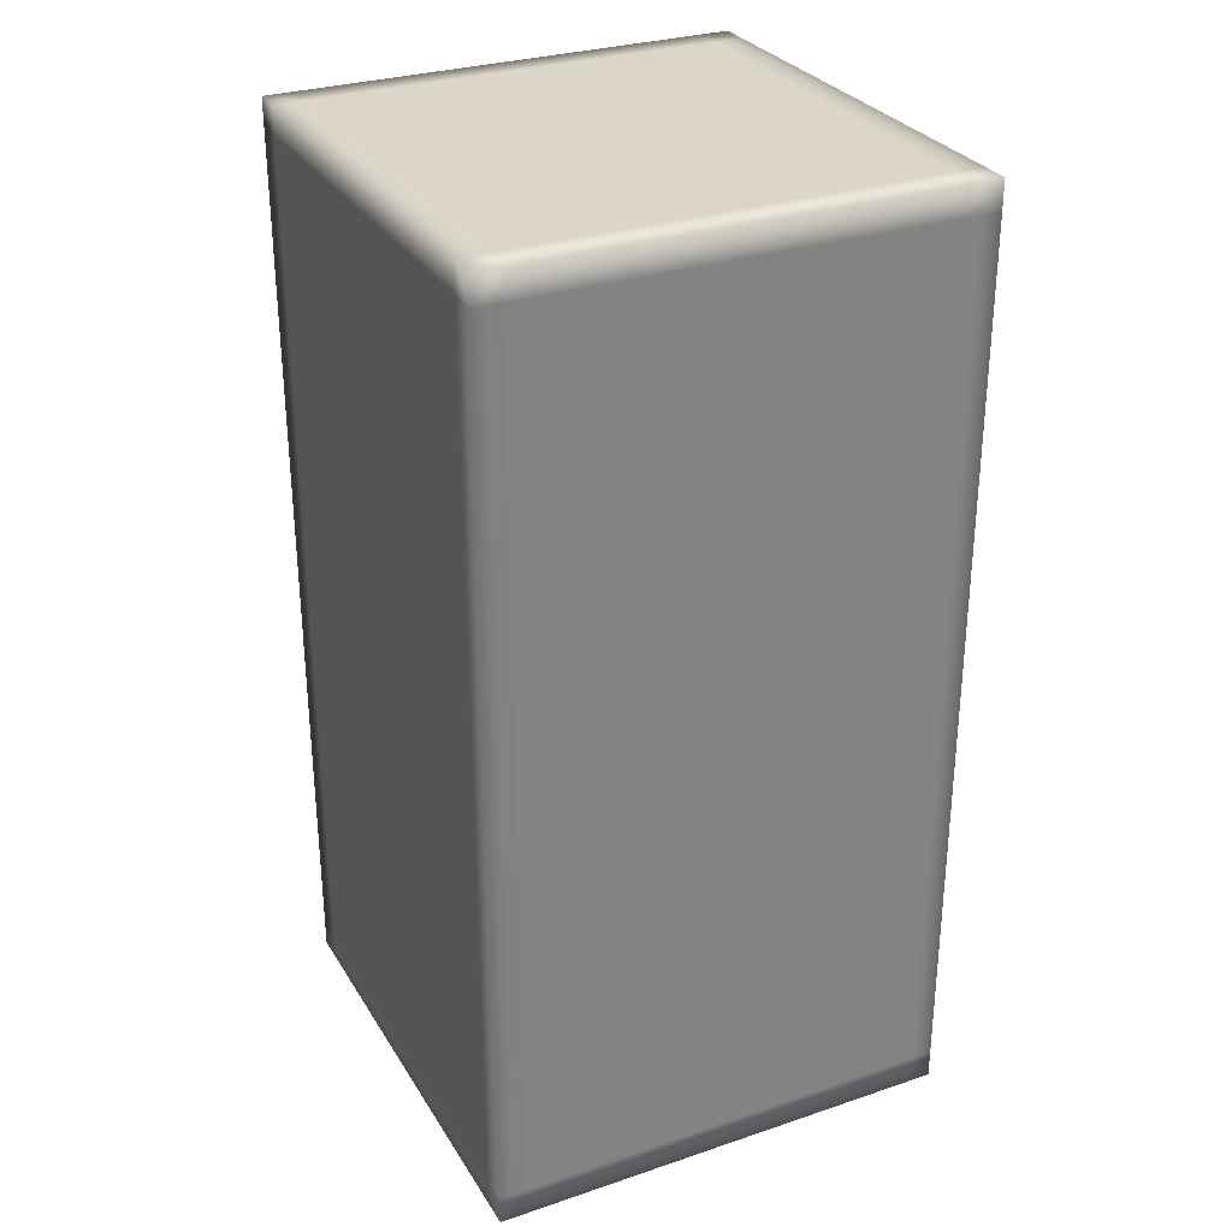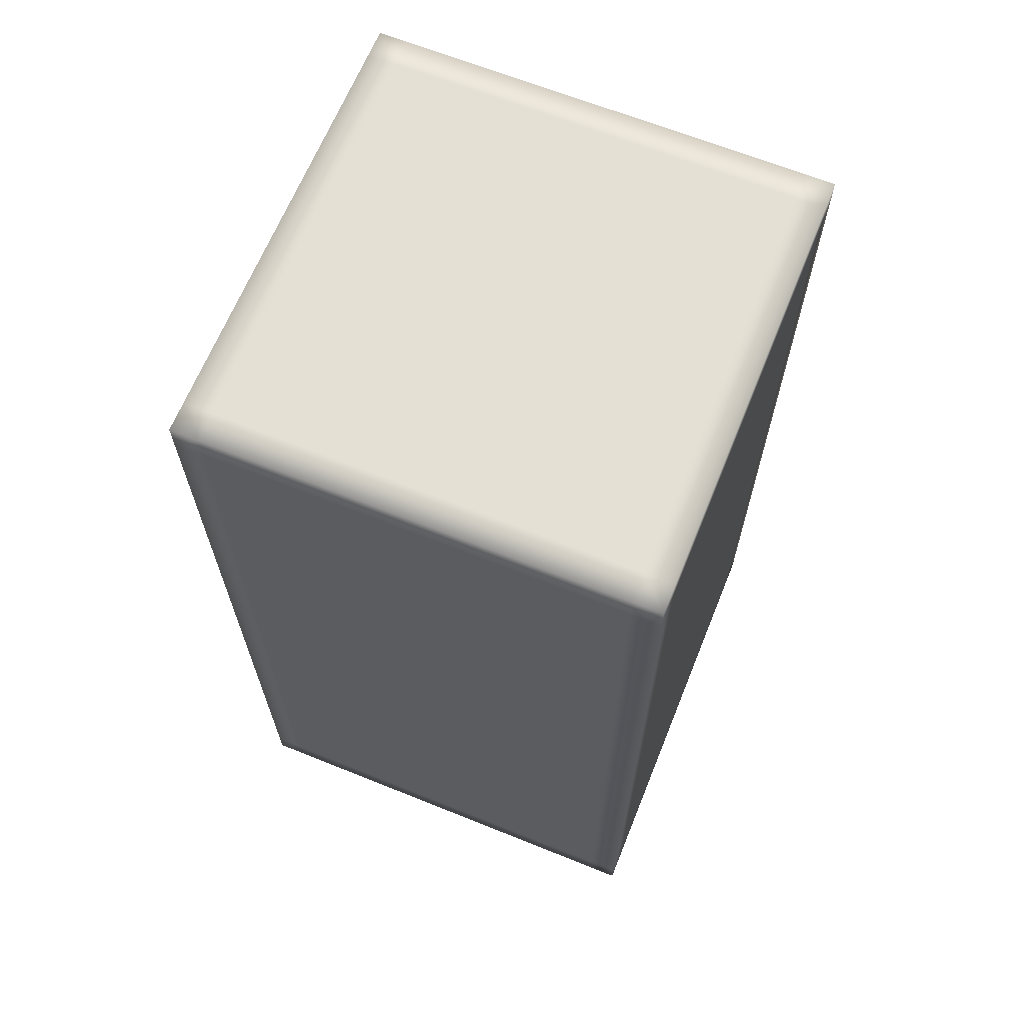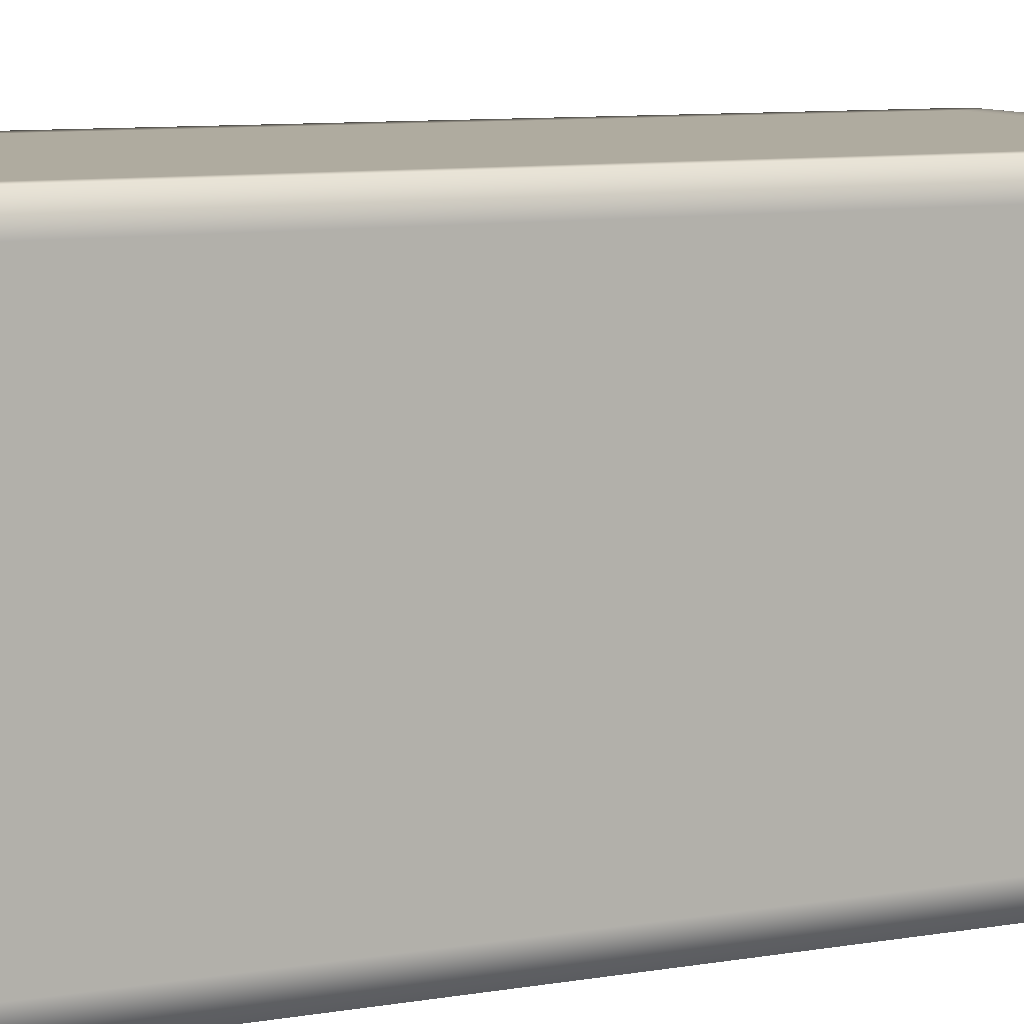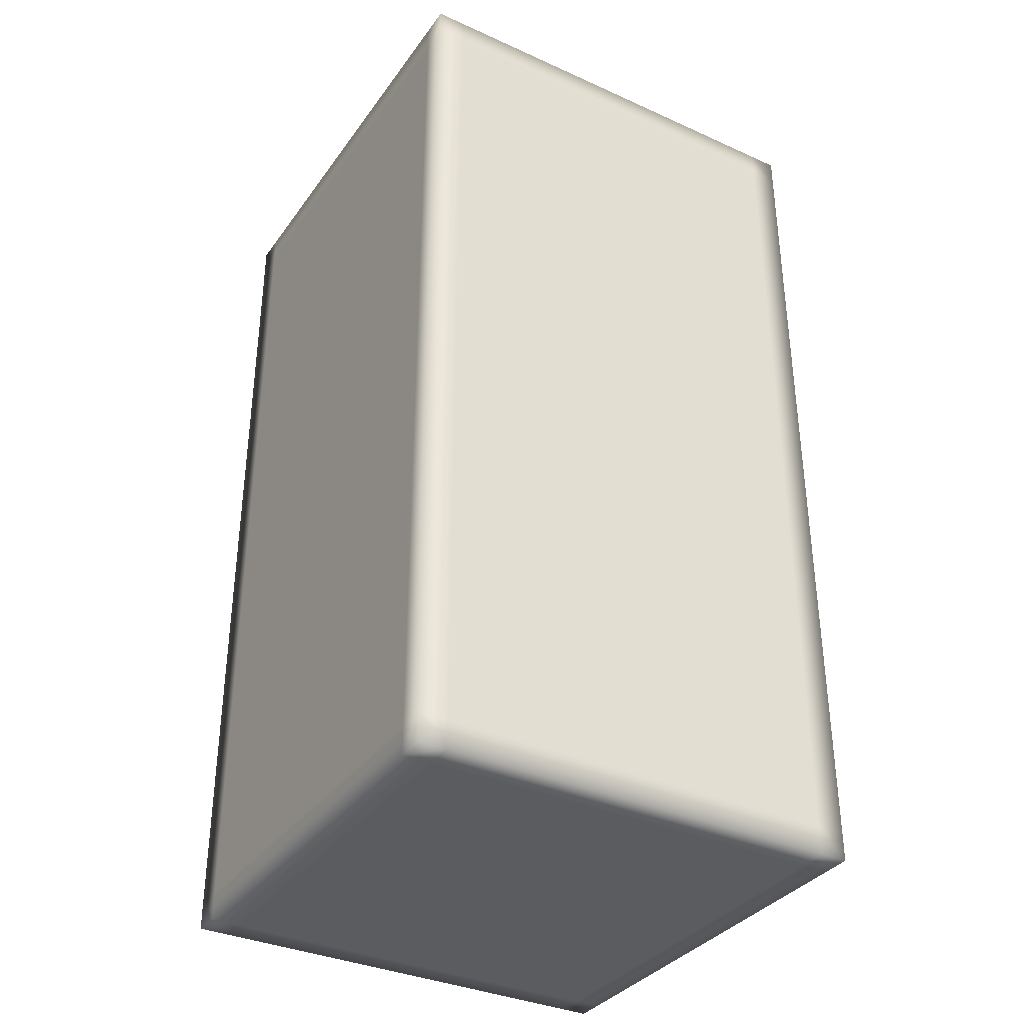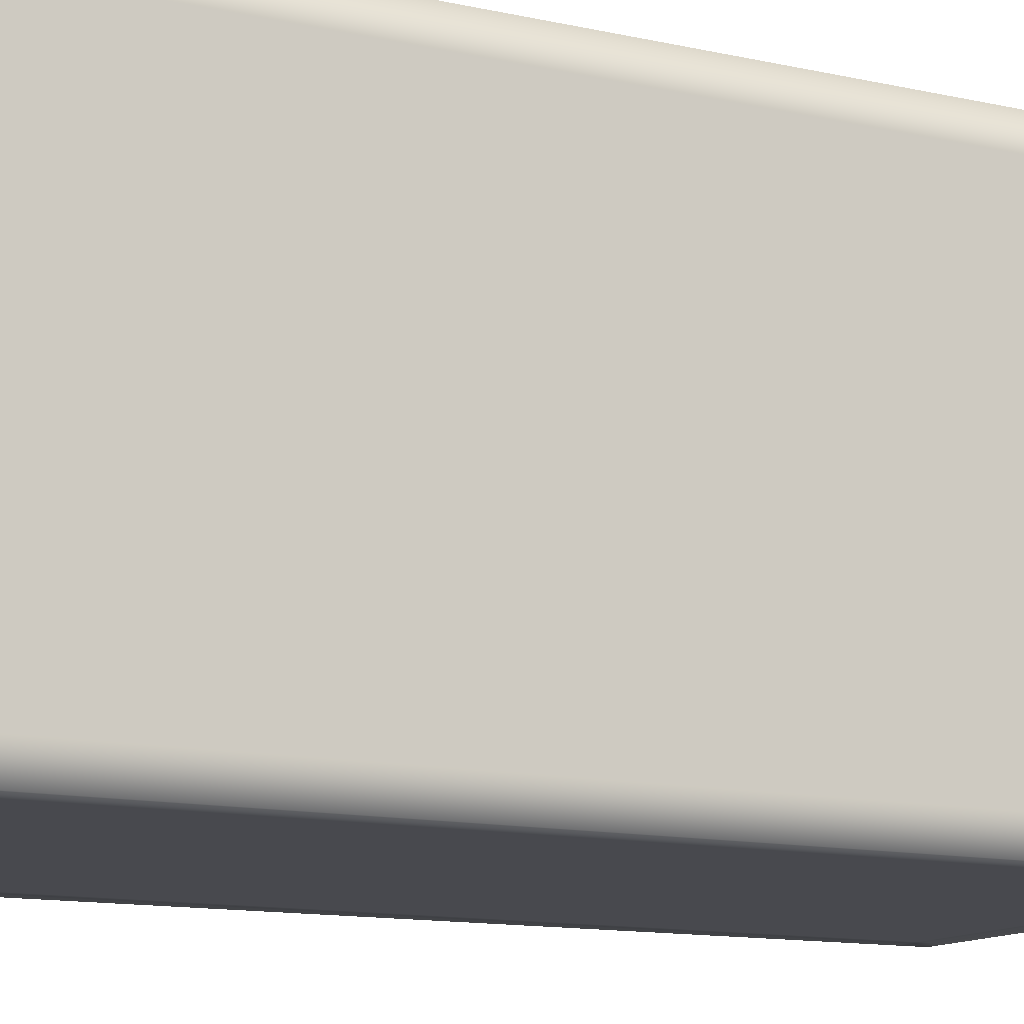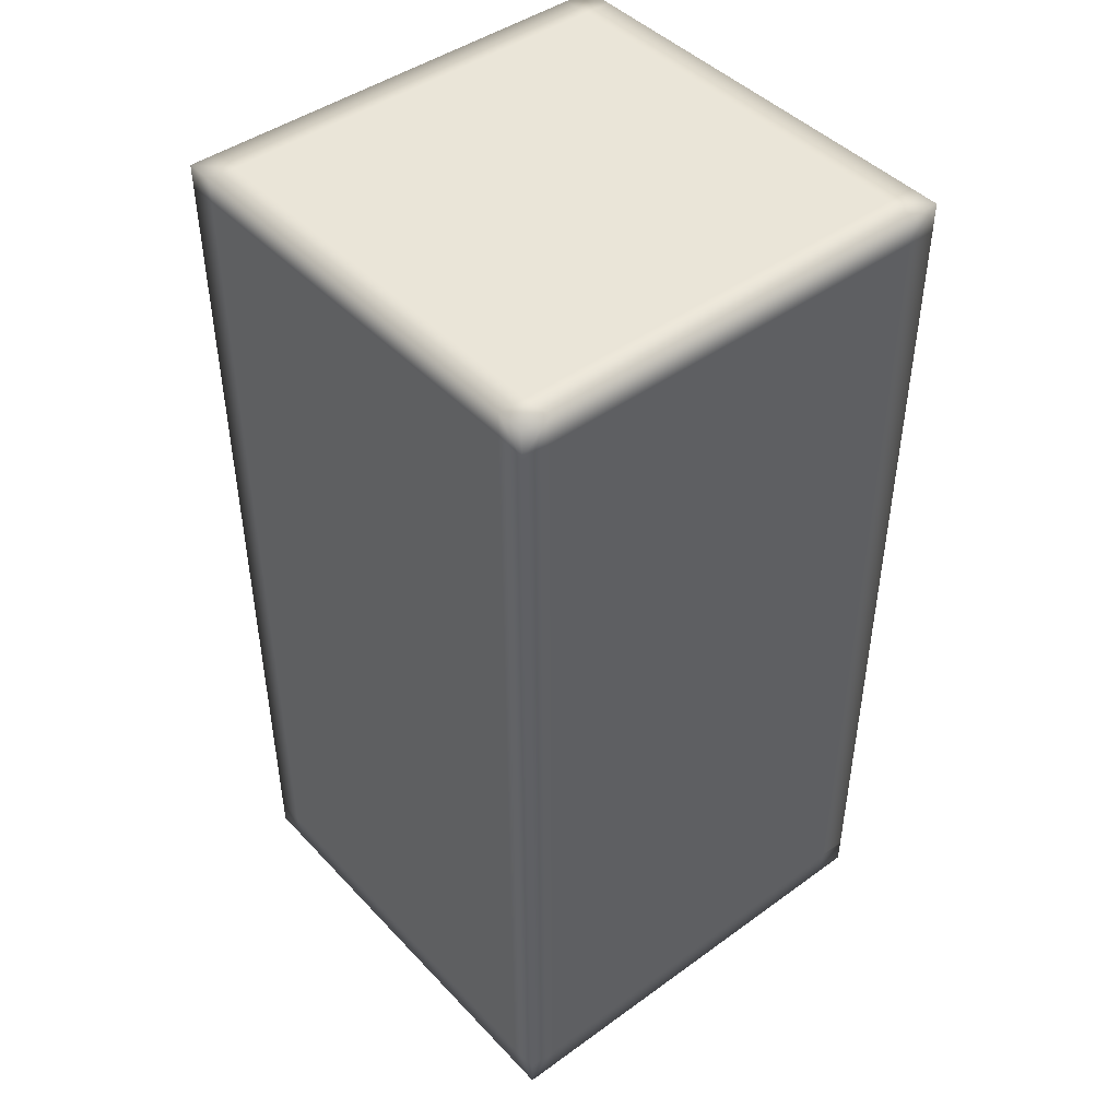
<metadata>
{"format":"obj","ext":"obj","renderer":"f3d","projection":"perspective","resolution":1024,"background":"white","views":[{"elev":29.8,"azim":63.9,"up":"+Z"},{"elev":65.9,"azim":-68.0,"up":"+Z"},{"elev":9.6,"azim":66.8,"up":"+Y"},{"elev":-35.2,"azim":149.2,"up":"+Z"},{"elev":-12.6,"azim":-117.6,"up":"+Y"},{"elev":44.9,"azim":50.1,"up":"+Z"}]}
</metadata>
<code>
v -0.5 0.5 -1
v -0.4375 0.4375 -1
v -0.5 0.4375 -1
v -0.4375 0.5 -0.9375
v -0.4375 0.5 -1
v -0.5 0.4375 -0.9375
v -0.5 0.5 -0.9375
v -0.5 -0.5 -1
v -0.5 -0.4375 -1
v -0.4375 -0.5 -1
v -0.5 0.5 1
v -0.5 0.5 0.9375
v -0.5 0.4375 1
v -0.5 -0.5 1
v -0.4375 -0.4375 1
v -0.5 -0.4375 1
v -0.5 -0.5 1
v -0.4375 -0.5 0.9375
v -0.4375 -0.5 1
v -0.5 -0.5 1
v -0.5 -0.4375 0.9375
v -0.5 -0.5 0.9375
v 0.5 0.5 -1
v 0.5 0.5 -0.9375
v 0.5 0.4375 -1
v 0.4375 0.5 -1
v 0.5 -0.5 -1
v 0.4375 -0.4375 -1
v 0.5 -0.4375 -1
v 0.5 -0.5 -1
v 0.4375 -0.5 -0.9375
v 0.4375 -0.5 -1
v 0.5 -0.4375 -0.9375
v 0.5 -0.5 -0.9375
v 0.5 0.5 1
v 0.4375 0.4375 1
v 0.5 0.4375 1
v 0.4375 0.5 0.9375
v 0.4375 0.5 1
v 0.5 0.4375 0.9375
v 0.5 0.5 0.9375
v 0.5 -0.5 1
v 0.5 -0.5 0.9375
v 0.5 -0.4375 1
v -0.4375 0.5 1
v -0.4375 0.5 0.9375
v 0.5 -0.4375 1
v 0.5 0.4375 1
v 0.4375 -0.4375 1
v 0.4375 -0.5 1
v 0.5 -0.5 1
v 0.5 -0.4375 0.9375
v -0.5 0.4375 -1
v 0.5 0.4375 -0.9375
v 0.5 0.4375 -1
v 0.4375 0.4375 -1
v 0.5 -0.4375 -1
v -0.5 0.4375 1
v -0.4375 0.4375 1
v -0.5 -0.4375 1
v -0.5 0.4375 0.9375
v -0.4375 -0.4375 -1
v -0.5 -0.4375 -1
v -0.5 -0.5 -0.9375
v -0.5 -0.4375 -0.9375
v -0.4375 -0.5 1
v 0.4375 -0.5 1
v 0.4375 -0.5 0.9375
v 0.4375 -0.5 -1
v 0.4375 0.5 -0.9375
v -0.4375 -0.5 -1
v -0.4375 -0.5 -0.9375
v -0.5 -0.5 -0.9375
v -0.5 -0.5 -1
v -0.5 -0.5 0.9375
v -0.5 -0.5 -1
f 1 2 3
f 3 2 9
f 9 2 62
f 62 10 9
f 8 9 10
f 28 10 62
f 62 2 28
f 69 10 28
f 69 28 27
f 27 28 29
f 29 28 55
f 55 28 56
f 56 28 2
f 56 26 55
f 2 26 56
f 55 26 23
f 23 26 24
f 23 24 25
f 25 24 54
f 54 33 25
f 25 33 57
f 57 33 30
f 30 33 34
f 34 31 30
f 30 31 32
f 31 71 32
f 71 31 72
f 72 73 71
f 71 73 74
f 18 73 72
f 72 31 18
f 75 73 18
f 75 18 17
f 17 18 19
f 19 18 67
f 67 18 68
f 18 31 68
f 68 43 67
f 68 31 43
f 43 31 34
f 34 33 43
f 67 43 42
f 42 43 44
f 44 43 52
f 43 33 52
f 52 40 44
f 52 33 40
f 44 40 48
f 48 40 35
f 35 40 41
f 41 40 24
f 41 38 35
f 24 38 41
f 35 38 39
f 39 36 35
f 35 36 37
f 37 36 47
f 47 36 49
f 49 50 47
f 47 50 51
f 15 50 49
f 49 36 15
f 50 15 66
f 66 15 14
f 14 15 16
f 16 15 58
f 58 15 59
f 59 15 36
f 59 45 58
f 36 45 59
f 45 36 39
f 39 38 45
f 58 45 11
f 45 12 11
f 11 12 13
f 13 12 61
f 61 21 13
f 13 21 60
f 60 21 20
f 20 21 22
f 21 64 22
f 65 64 21
f 63 64 65
f 64 63 76
f 65 6 63
f 21 6 65
f 61 6 21
f 12 6 61
f 63 6 53
f 53 6 1
f 1 6 7
f 7 6 12
f 7 4 1
f 12 4 7
f 1 4 5
f 5 2 1
f 26 2 5
f 5 4 26
f 26 4 70
f 70 24 26
f 38 24 70
f 70 4 38
f 46 38 4
f 45 38 46
f 4 12 46
f 46 12 45
f 54 24 40
f 40 33 54

</code>
